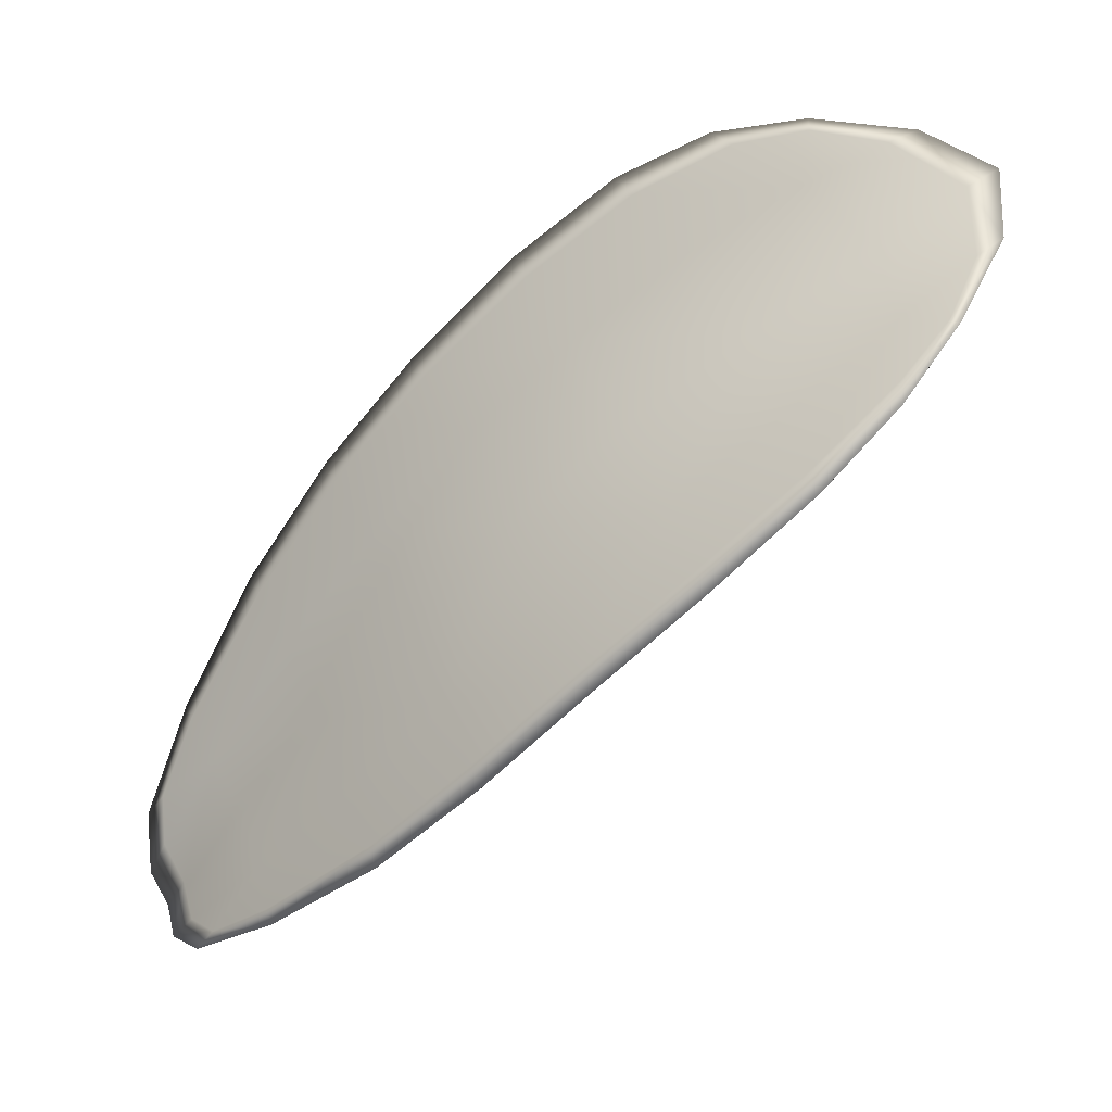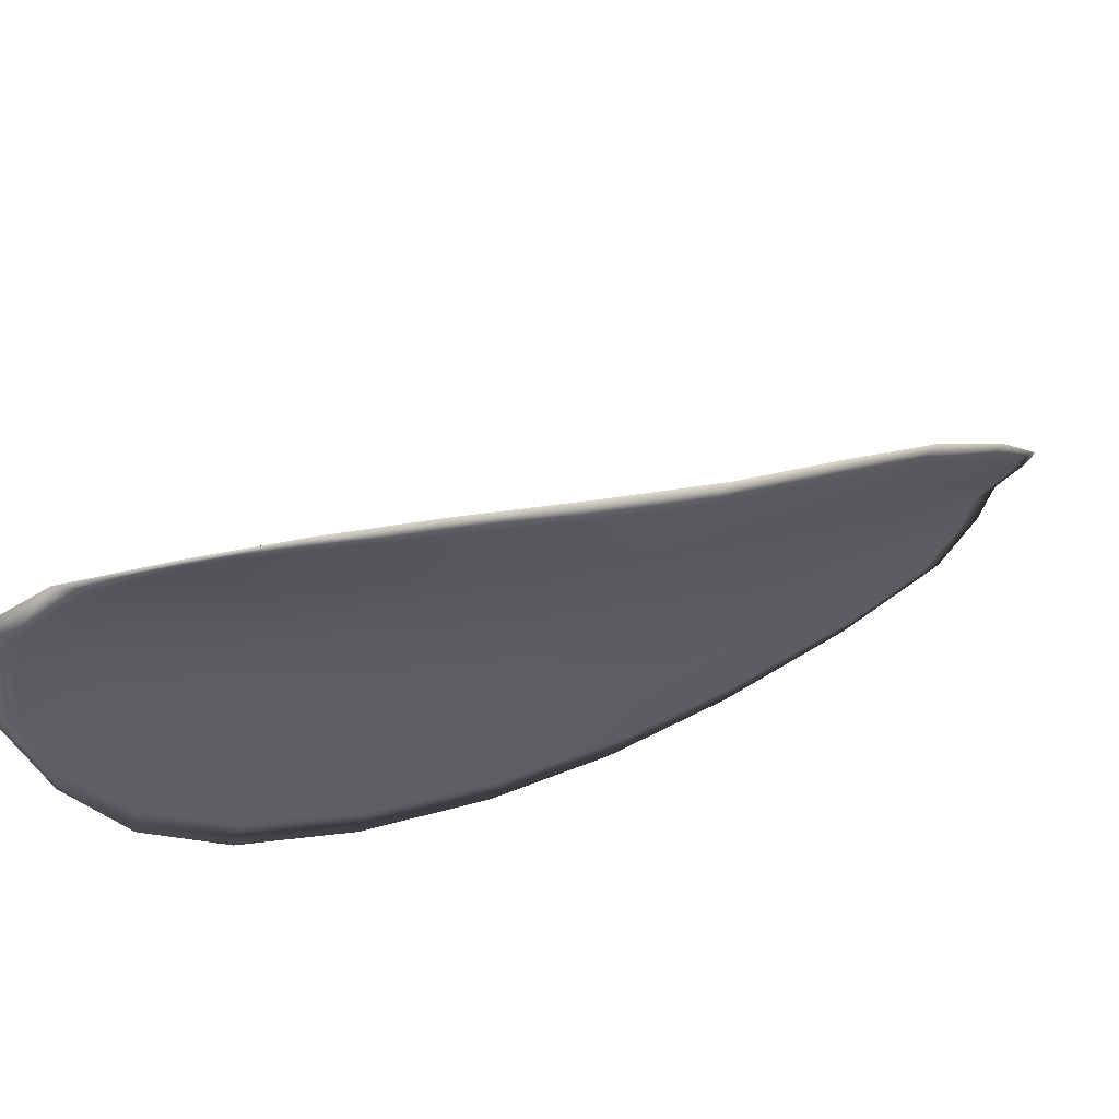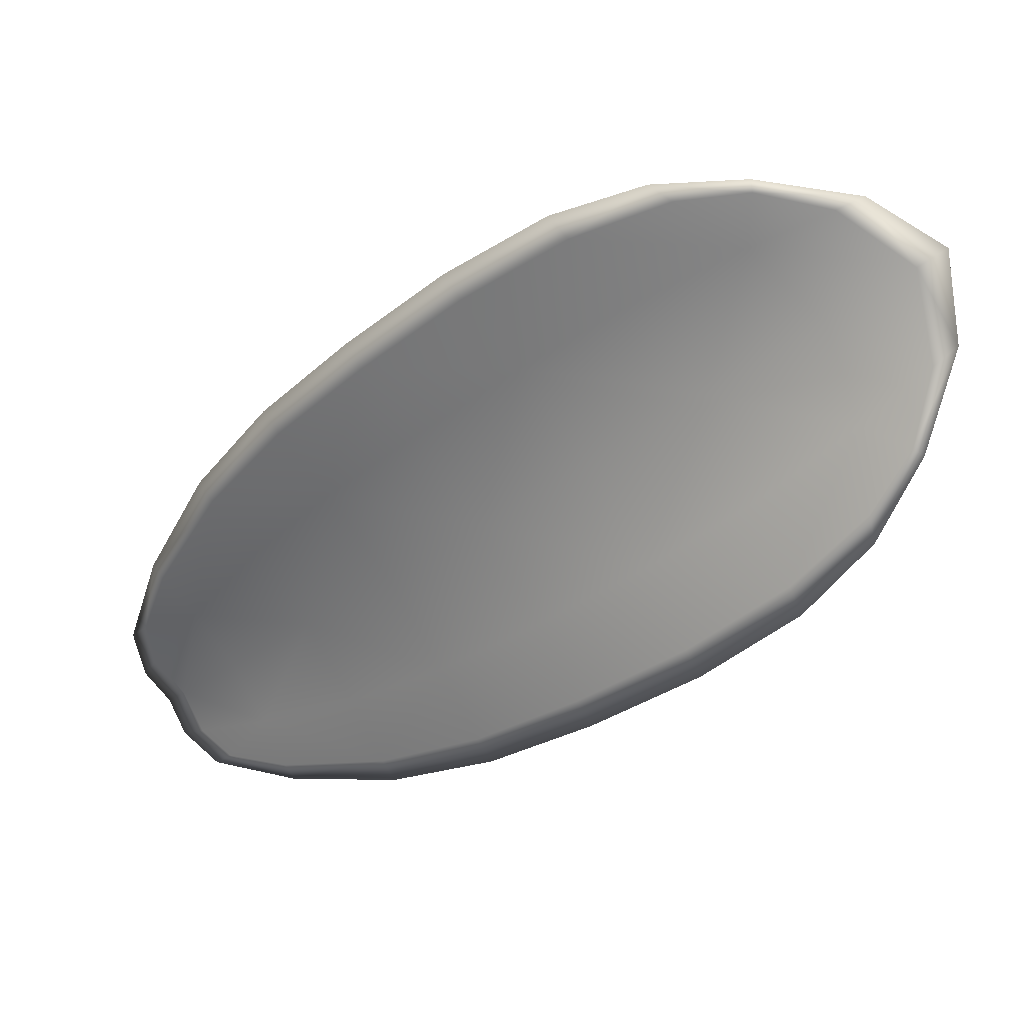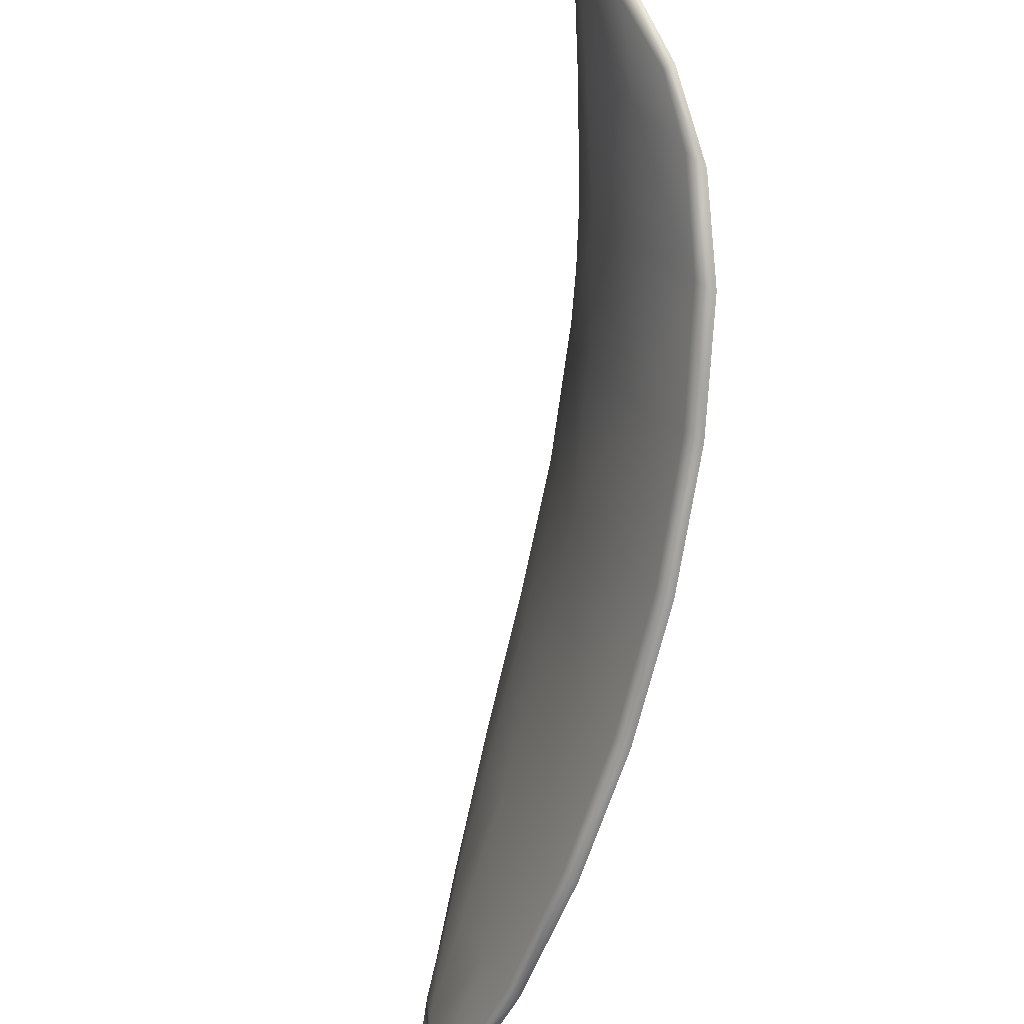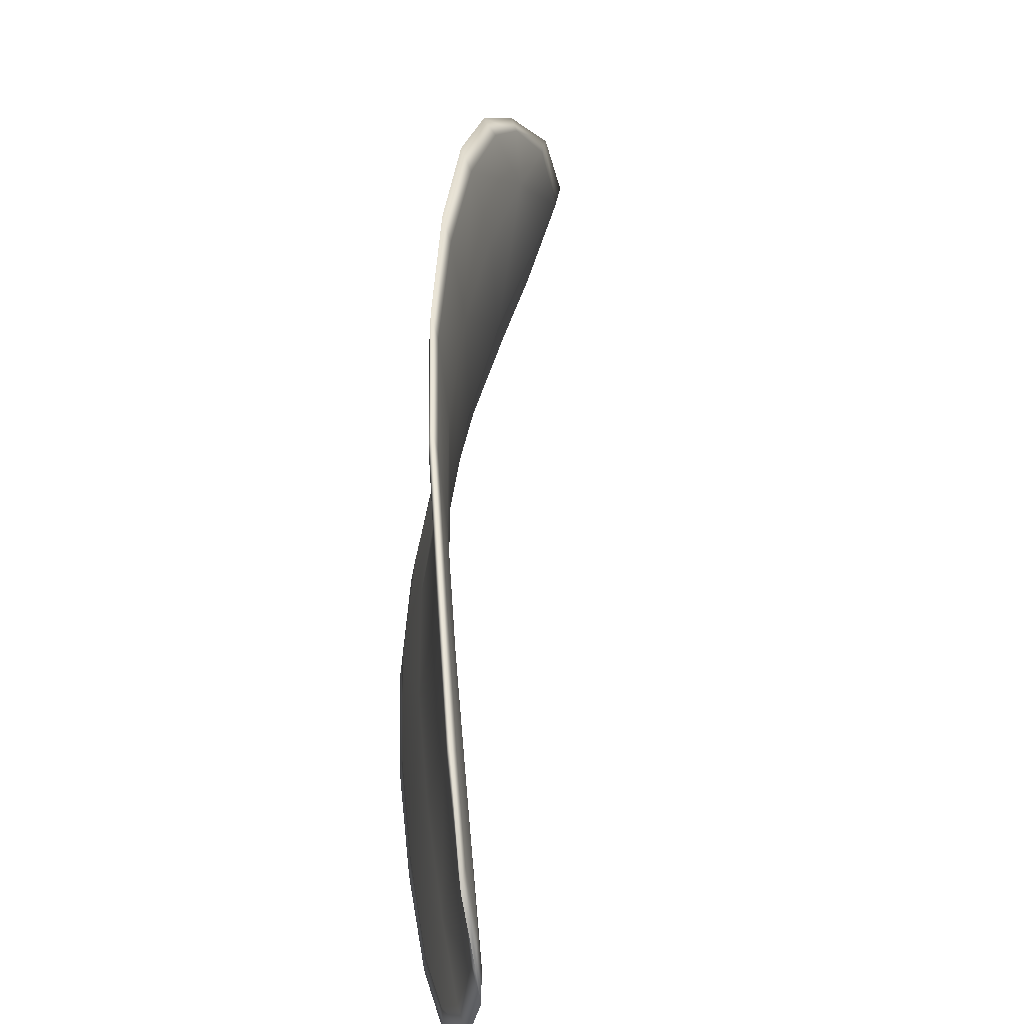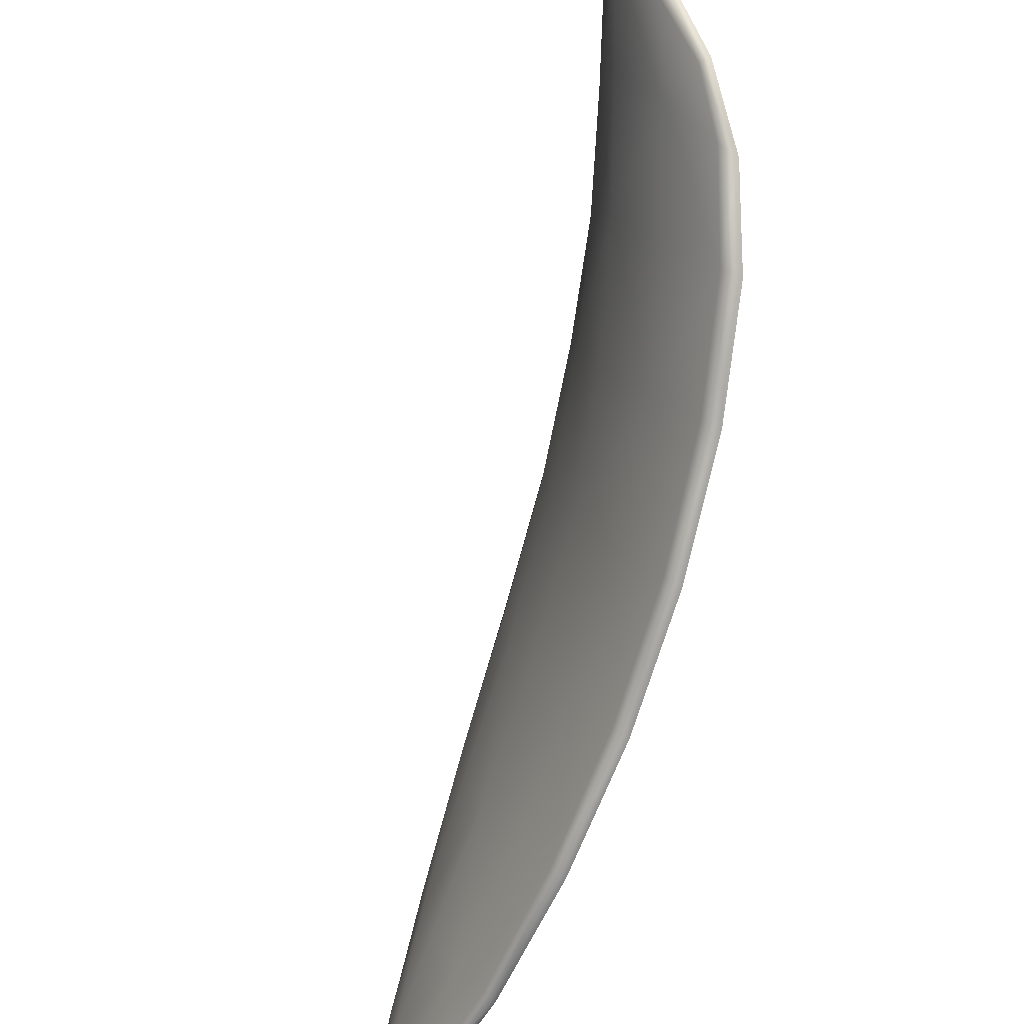
<metadata>
{"format":"obj","ext":"obj","renderer":"f3d","projection":"perspective","resolution":1024,"background":"white","views":[{"elev":15.4,"azim":-39.1,"up":"+Y"},{"elev":68.8,"azim":-148.5,"up":"+Z"},{"elev":58.4,"azim":-52.1,"up":"+Y"},{"elev":-41.7,"azim":135.1,"up":"+Z"},{"elev":9.6,"azim":-31.1,"up":"+Z"},{"elev":-46.9,"azim":130.7,"up":"+Z"}]}
</metadata>
<code>
v -2.416 0.748 -1.068
v -2.415 0.7494 -1.07
v -2.417 0.7473 -1.072
v -2.418 0.746 -1.07
v -2.419 0.7451 -1.068
v -2.417 0.747 -1.067
v -2.416 0.7482 -1.067
v -2.414 0.7494 -1.068
v -2.413 0.7508 -1.069
v -2.415 0.7506 -1.073
v -2.415 0.7515 -1.075
v -2.417 0.7502 -1.077
v -2.417 0.7489 -1.075
v -2.413 0.7517 -1.071
v -2.414 0.7519 -1.073
v -2.422 0.7414 -1.08
v -2.422 0.7426 -1.082
v -2.424 0.7394 -1.084
v -2.424 0.7384 -1.082
v -2.424 0.737 -1.08
v -2.423 0.7399 -1.078
v -2.421 0.7426 -1.076
v -2.421 0.7442 -1.079
v -2.421 0.7454 -1.08
v -2.424 0.7385 -1.076
v -2.425 0.7358 -1.078
v -2.426 0.735 -1.076
v -2.424 0.7375 -1.074
v -2.423 0.7402 -1.072
v -2.422 0.7412 -1.074
v -2.42 0.7437 -1.072
v -2.419 0.7451 -1.074
v -2.421 0.7427 -1.07
v -2.419 0.7467 -1.077
v -2.419 0.7481 -1.079
v -2.425 0.7352 -1.084
v -2.425 0.736 -1.085
v -2.426 0.7338 -1.085
v -2.426 0.7327 -1.085
v -2.426 0.7319 -1.084
v -2.426 0.7341 -1.082
v -2.426 0.7333 -1.081
v -2.427 0.7314 -1.083
v -2.427 0.7315 -1.081
v -2.427 0.7327 -1.079
v -2.416 0.7478 -1.068
v -2.414 0.7492 -1.07
v -2.413 0.7507 -1.069
v -2.414 0.7493 -1.068
v -2.416 0.7481 -1.067
v -2.417 0.7468 -1.067
v -2.419 0.7449 -1.068
v -2.418 0.7458 -1.07
v -2.417 0.7472 -1.072
v -2.415 0.7505 -1.073
v -2.415 0.7514 -1.075
v -2.414 0.7518 -1.073
v -2.413 0.7516 -1.071
v -2.417 0.7488 -1.075
v -2.417 0.7501 -1.077
v -2.422 0.7413 -1.081
v -2.422 0.7425 -1.082
v -2.42 0.7454 -1.08
v -2.421 0.744 -1.079
v -2.421 0.7424 -1.076
v -2.423 0.7397 -1.078
v -2.424 0.7369 -1.08
v -2.424 0.7383 -1.082
v -2.424 0.7394 -1.084
v -2.423 0.7384 -1.076
v -2.422 0.741 -1.074
v -2.423 0.7401 -1.072
v -2.424 0.7374 -1.074
v -2.425 0.7349 -1.076
v -2.425 0.7357 -1.078
v -2.42 0.7435 -1.072
v -2.419 0.7449 -1.074
v -2.421 0.7426 -1.07
v -2.419 0.7466 -1.077
v -2.419 0.748 -1.079
v -2.425 0.7351 -1.084
v -2.425 0.7359 -1.085
v -2.425 0.734 -1.082
v -2.426 0.7318 -1.084
v -2.426 0.7326 -1.085
v -2.426 0.7338 -1.085
v -2.426 0.7331 -1.081
v -2.426 0.7326 -1.079
v -2.427 0.7314 -1.081
v -2.427 0.7313 -1.083
v -2.425 0.7362 -1.085
v -2.426 0.7333 -1.086
v -2.424 0.7398 -1.084
v -2.426 0.7338 -1.085
v -2.427 0.7307 -1.083
v -2.427 0.7309 -1.082
v -2.427 0.7312 -1.084
v -2.427 0.7314 -1.081
v -2.418 0.7465 -1.067
v -2.416 0.7482 -1.067
v -2.419 0.7447 -1.067
v -2.416 0.7481 -1.067
v -2.413 0.752 -1.071
v -2.414 0.7522 -1.073
v -2.412 0.7512 -1.069
v -2.414 0.7518 -1.073
v -2.415 0.7517 -1.075
v -2.417 0.7506 -1.077
v -2.427 0.7318 -1.085
v -2.427 0.7324 -1.079
v -2.426 0.7347 -1.076
v -2.414 0.7498 -1.067
v -2.421 0.7424 -1.069
v -2.423 0.7398 -1.071
v -2.419 0.7485 -1.079
v -2.421 0.7458 -1.081
v -2.422 0.7429 -1.083
v -2.424 0.7372 -1.073
f 1 2 3
f 1 3 4
f 1 4 5
f 1 5 6
f 1 6 7
f 1 7 8
f 1 8 9
f 1 9 2
f 10 11 12
f 10 12 13
f 10 13 3
f 10 3 2
f 10 2 9
f 10 9 14
f 10 14 15
f 10 15 11
f 16 17 18
f 16 18 19
f 16 19 20
f 16 20 21
f 16 21 22
f 16 22 23
f 16 23 24
f 16 24 17
f 25 21 20
f 25 20 26
f 25 26 27
f 25 27 28
f 25 28 29
f 25 29 30
f 25 30 22
f 25 22 21
f 31 32 22
f 31 22 30
f 31 30 29
f 31 29 33
f 31 33 5
f 31 5 4
f 31 4 3
f 31 3 32
f 34 35 24
f 34 24 23
f 34 23 22
f 34 22 32
f 34 32 3
f 34 3 13
f 34 13 12
f 34 12 35
f 36 37 38
f 36 38 39
f 36 39 40
f 36 40 41
f 36 41 20
f 36 20 19
f 36 19 18
f 36 18 37
f 42 41 40
f 42 40 43
f 42 43 44
f 42 44 45
f 42 45 27
f 42 27 26
f 42 26 20
f 42 20 41
f 46 47 48
f 46 48 49
f 46 49 50
f 46 50 51
f 46 51 52
f 46 52 53
f 46 53 54
f 46 54 47
f 55 56 57
f 55 57 58
f 55 58 48
f 55 48 47
f 55 47 54
f 55 54 59
f 55 59 60
f 55 60 56
f 61 62 63
f 61 63 64
f 61 64 65
f 61 65 66
f 61 66 67
f 61 67 68
f 61 68 69
f 61 69 62
f 70 66 65
f 70 65 71
f 70 71 72
f 70 72 73
f 70 73 74
f 70 74 75
f 70 75 67
f 70 67 66
f 76 77 54
f 76 54 53
f 76 53 52
f 76 52 78
f 76 78 72
f 76 72 71
f 76 71 65
f 76 65 77
f 79 80 60
f 79 60 59
f 79 59 54
f 79 54 77
f 79 77 65
f 79 65 64
f 79 64 63
f 79 63 80
f 81 82 69
f 81 69 68
f 81 68 67
f 81 67 83
f 81 83 84
f 81 84 85
f 81 85 86
f 81 86 82
f 87 83 67
f 87 67 75
f 87 75 74
f 87 74 88
f 87 88 89
f 87 89 90
f 87 90 84
f 87 84 83
f 91 92 38
f 91 38 37
f 91 37 18
f 91 18 93
f 91 93 69
f 91 69 82
f 91 82 94
f 91 94 92
f 95 96 44
f 95 44 43
f 95 43 40
f 95 40 97
f 95 97 84
f 95 84 90
f 95 90 98
f 95 98 96
f 99 100 7
f 99 7 6
f 99 6 5
f 99 5 101
f 99 101 52
f 99 52 51
f 99 51 102
f 99 102 100
f 103 104 15
f 103 15 14
f 103 14 9
f 103 9 105
f 103 105 48
f 103 48 58
f 103 58 106
f 103 106 104
f 107 108 12
f 107 12 11
f 107 11 15
f 107 15 104
f 107 104 106
f 107 106 56
f 107 56 60
f 107 60 108
f 109 97 40
f 109 40 39
f 109 39 38
f 109 38 92
f 109 92 94
f 109 94 85
f 109 85 84
f 109 84 97
f 110 111 27
f 110 27 45
f 110 45 44
f 110 44 96
f 110 96 98
f 110 98 88
f 110 88 74
f 110 74 111
f 112 105 9
f 112 9 8
f 112 8 7
f 112 7 100
f 112 100 102
f 112 102 49
f 112 49 48
f 112 48 105
f 113 101 5
f 113 5 33
f 113 33 29
f 113 29 114
f 113 114 72
f 113 72 78
f 113 78 52
f 113 52 101
f 115 116 24
f 115 24 35
f 115 35 12
f 115 12 108
f 115 108 60
f 115 60 80
f 115 80 63
f 115 63 116
f 117 93 18
f 117 18 17
f 117 17 24
f 117 24 116
f 117 116 63
f 117 63 62
f 117 62 69
f 117 69 93
f 118 114 29
f 118 29 28
f 118 28 27
f 118 27 111
f 118 111 74
f 118 74 73
f 118 73 72
f 118 72 114

</code>
